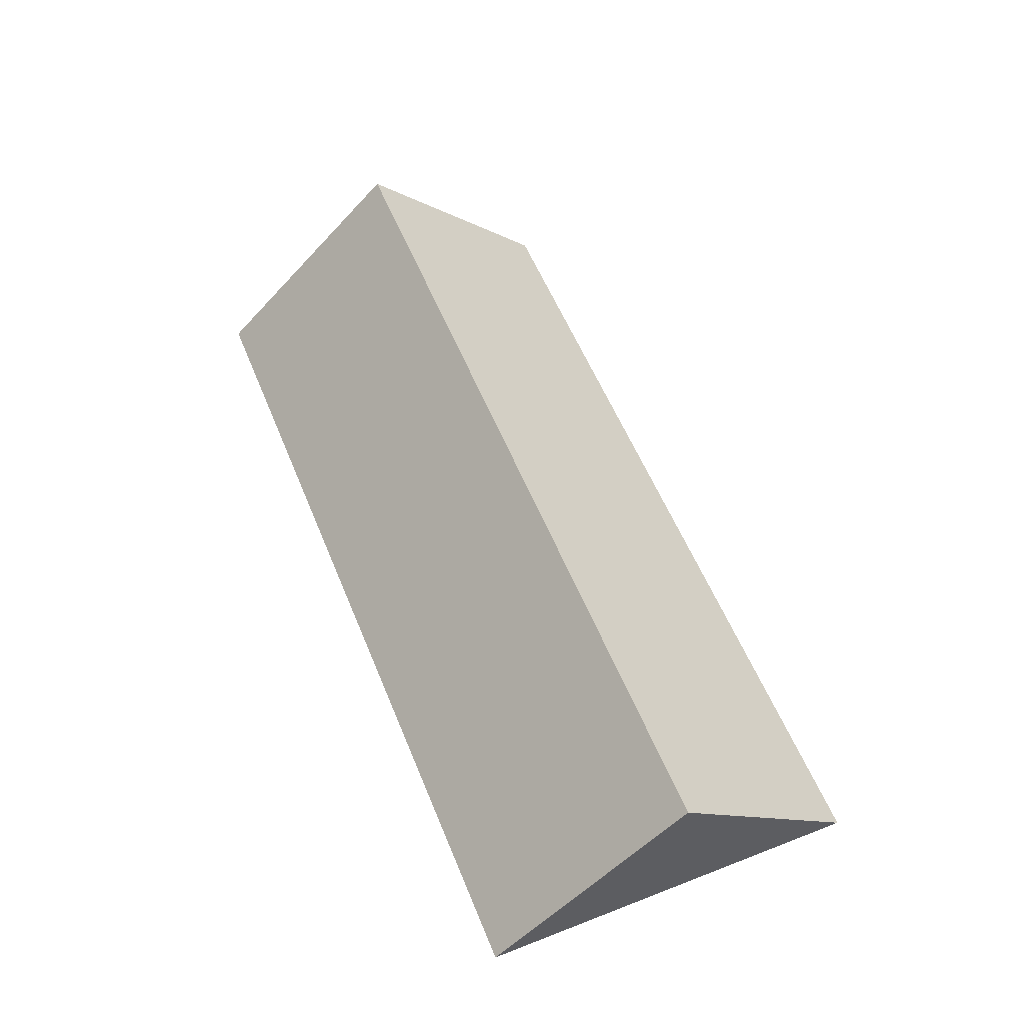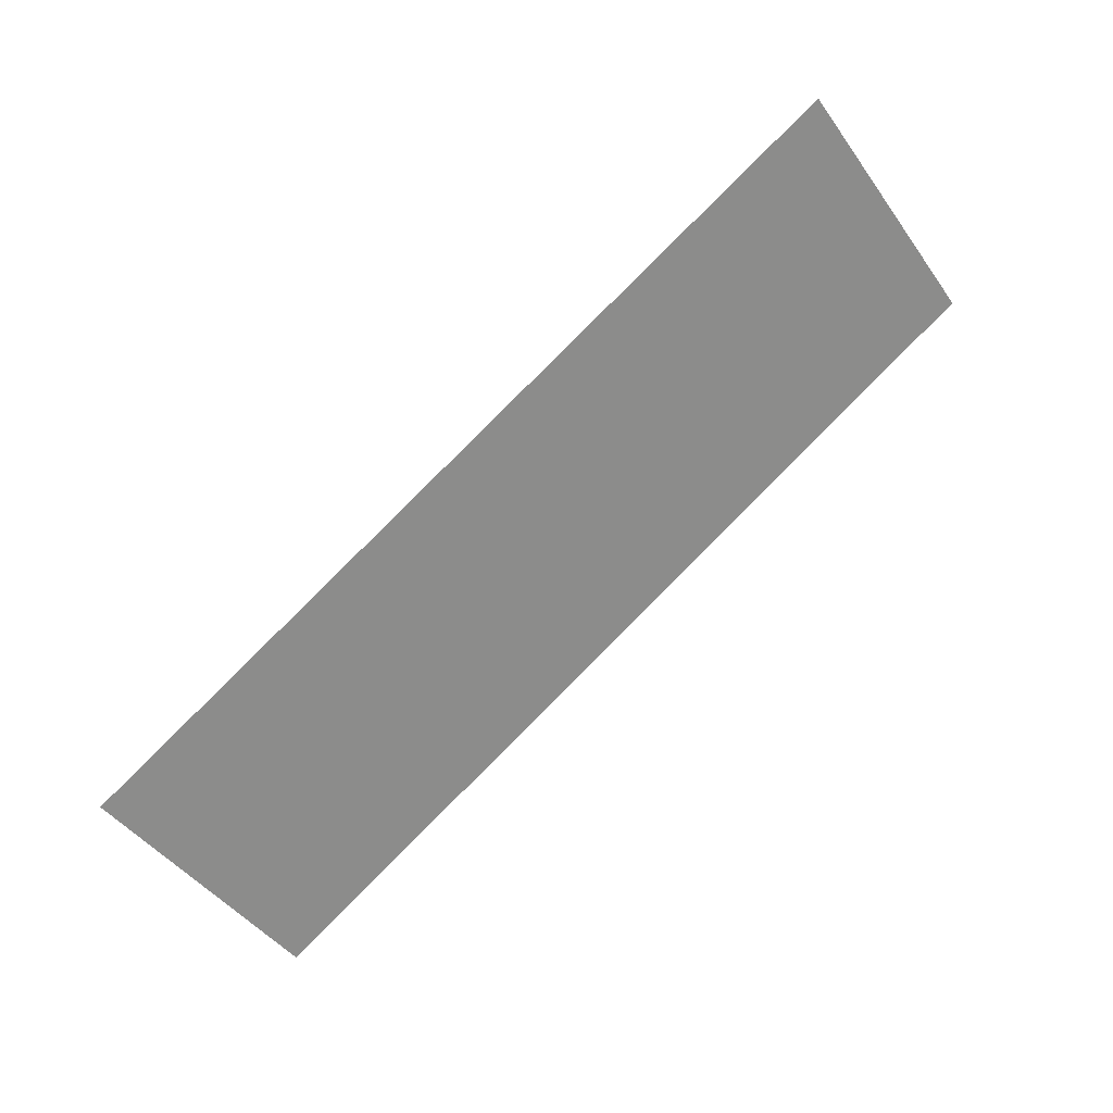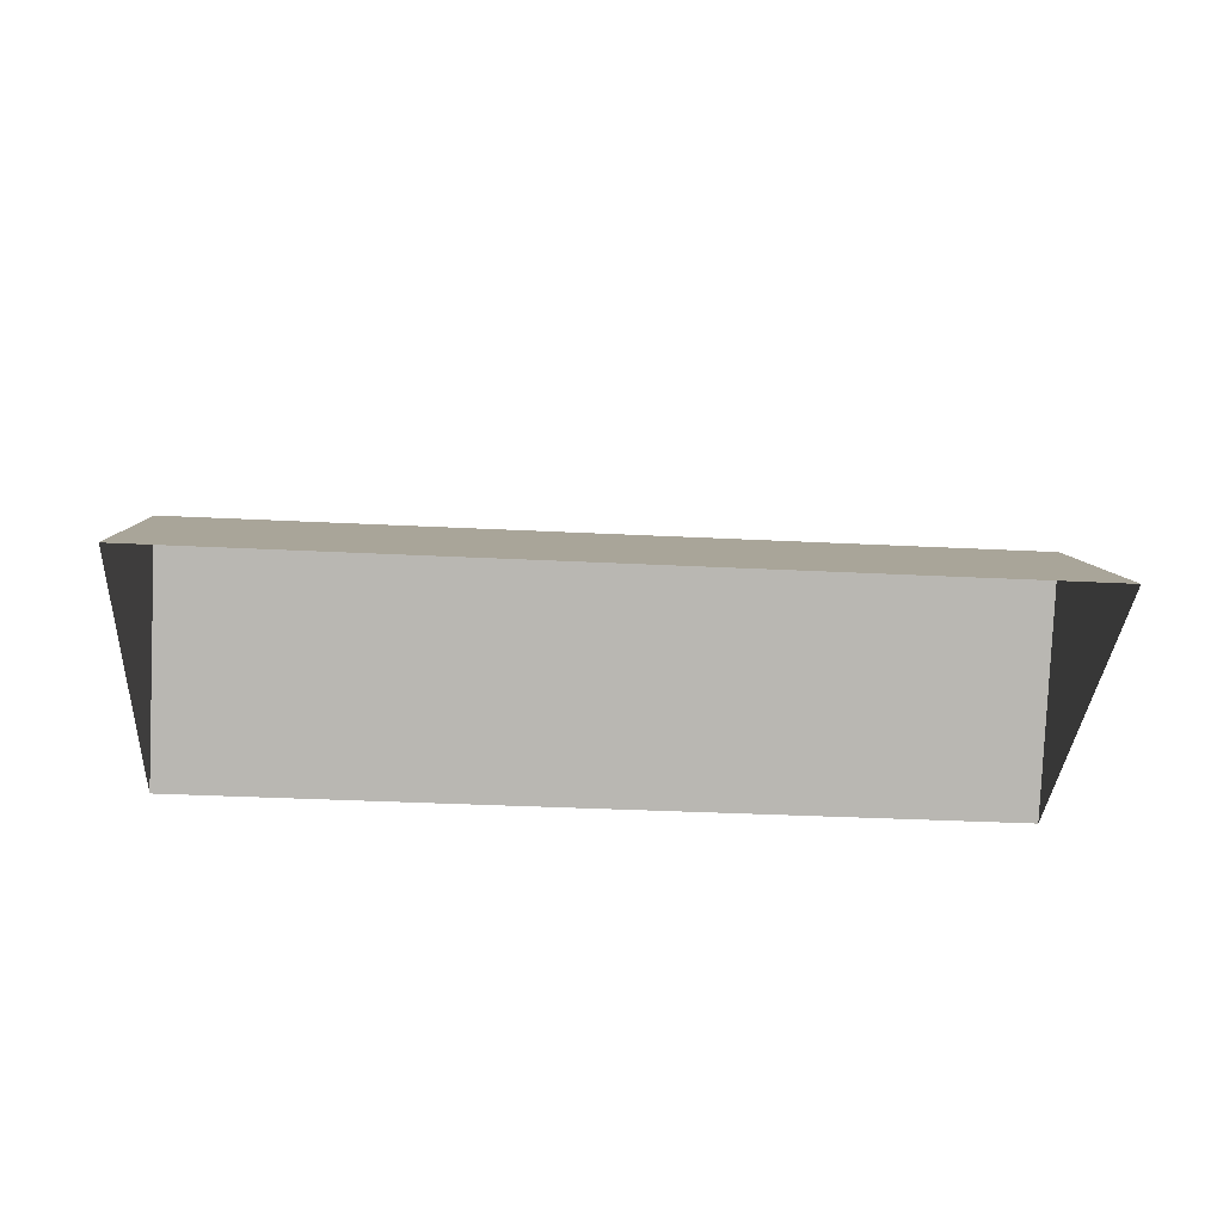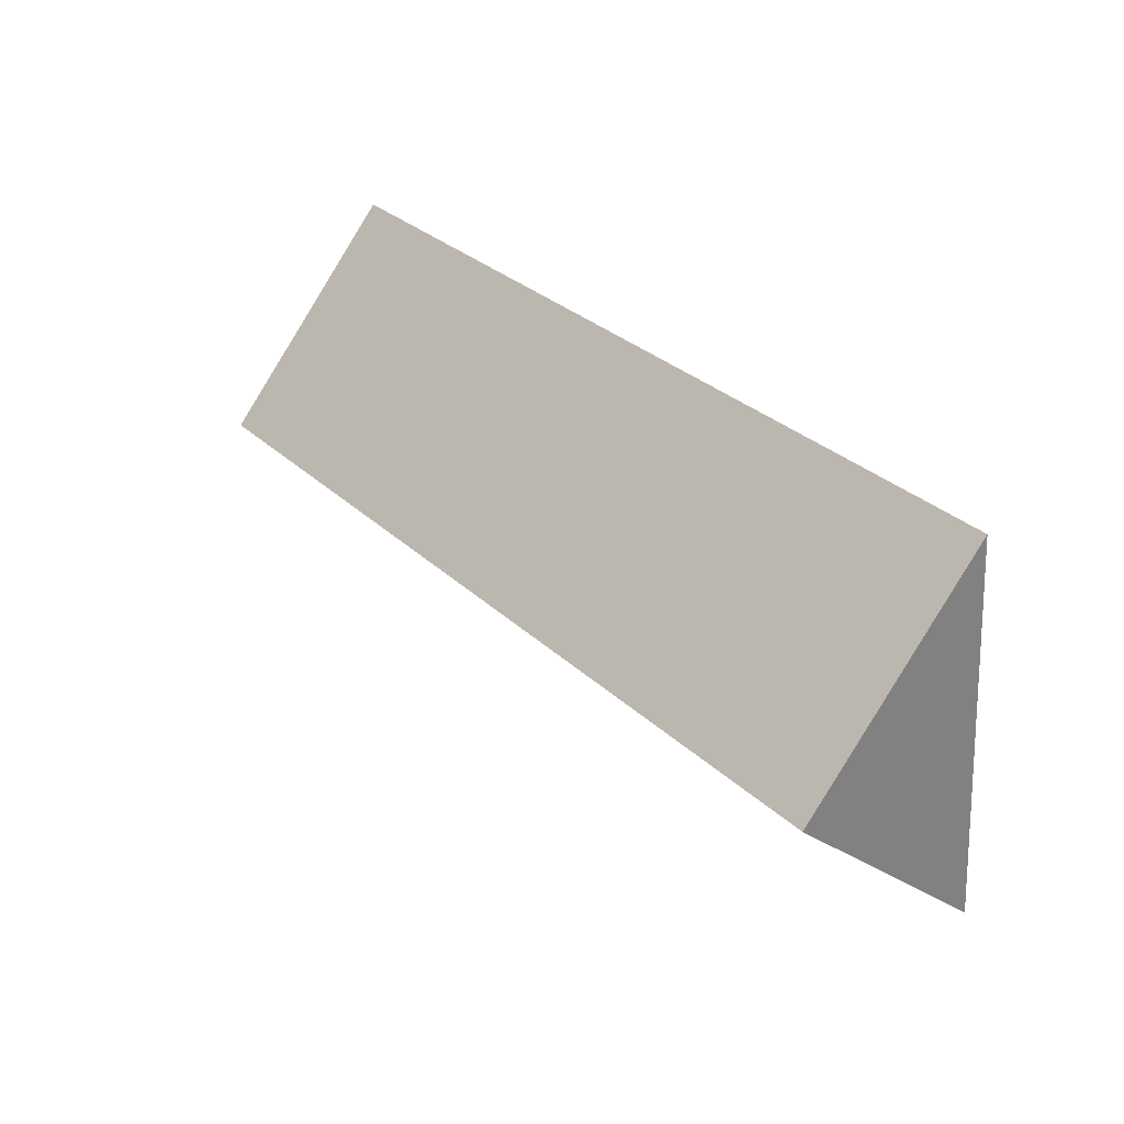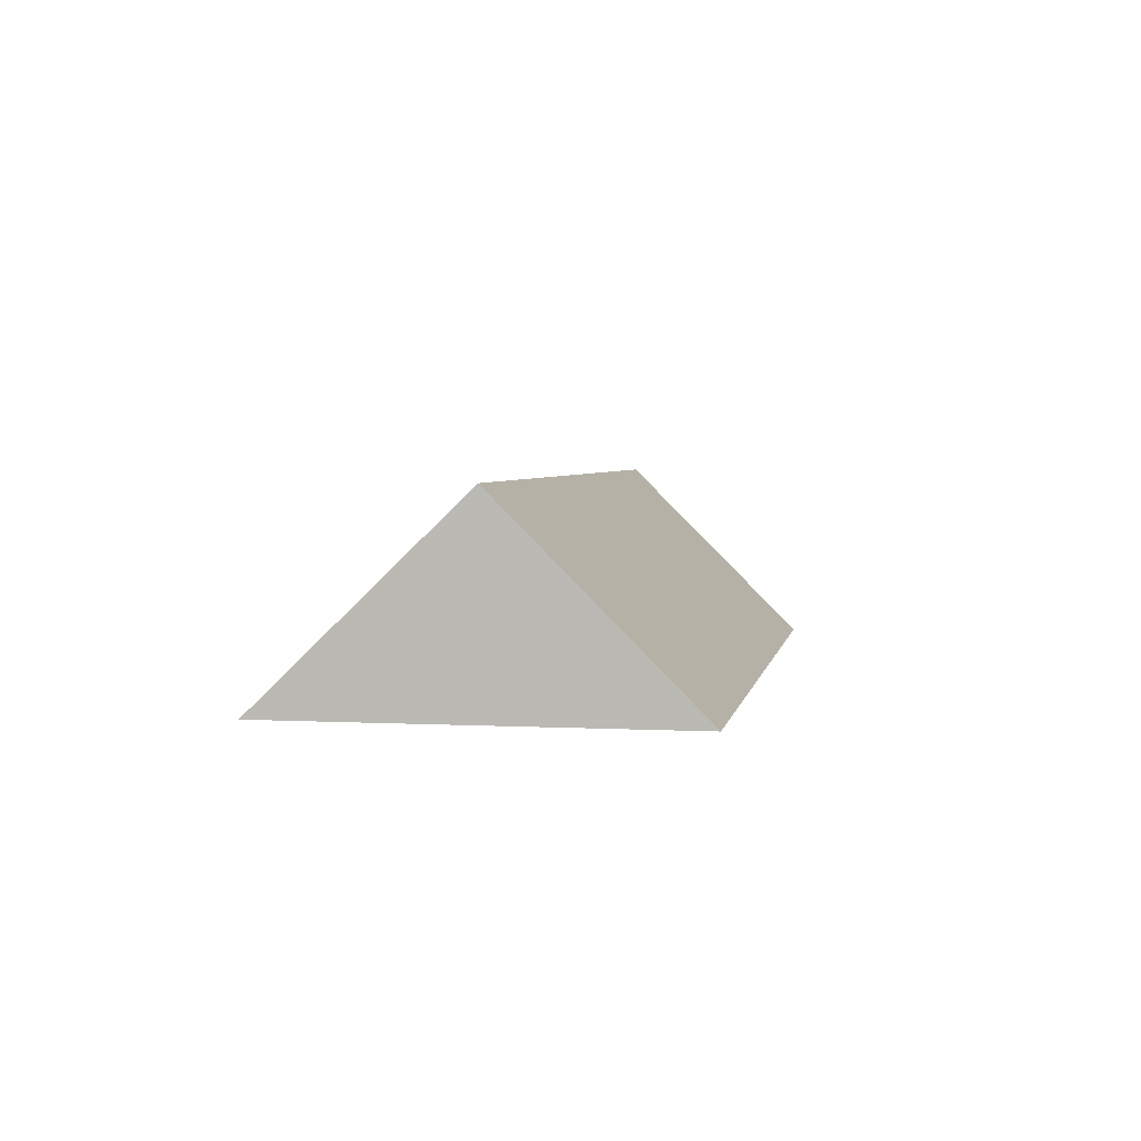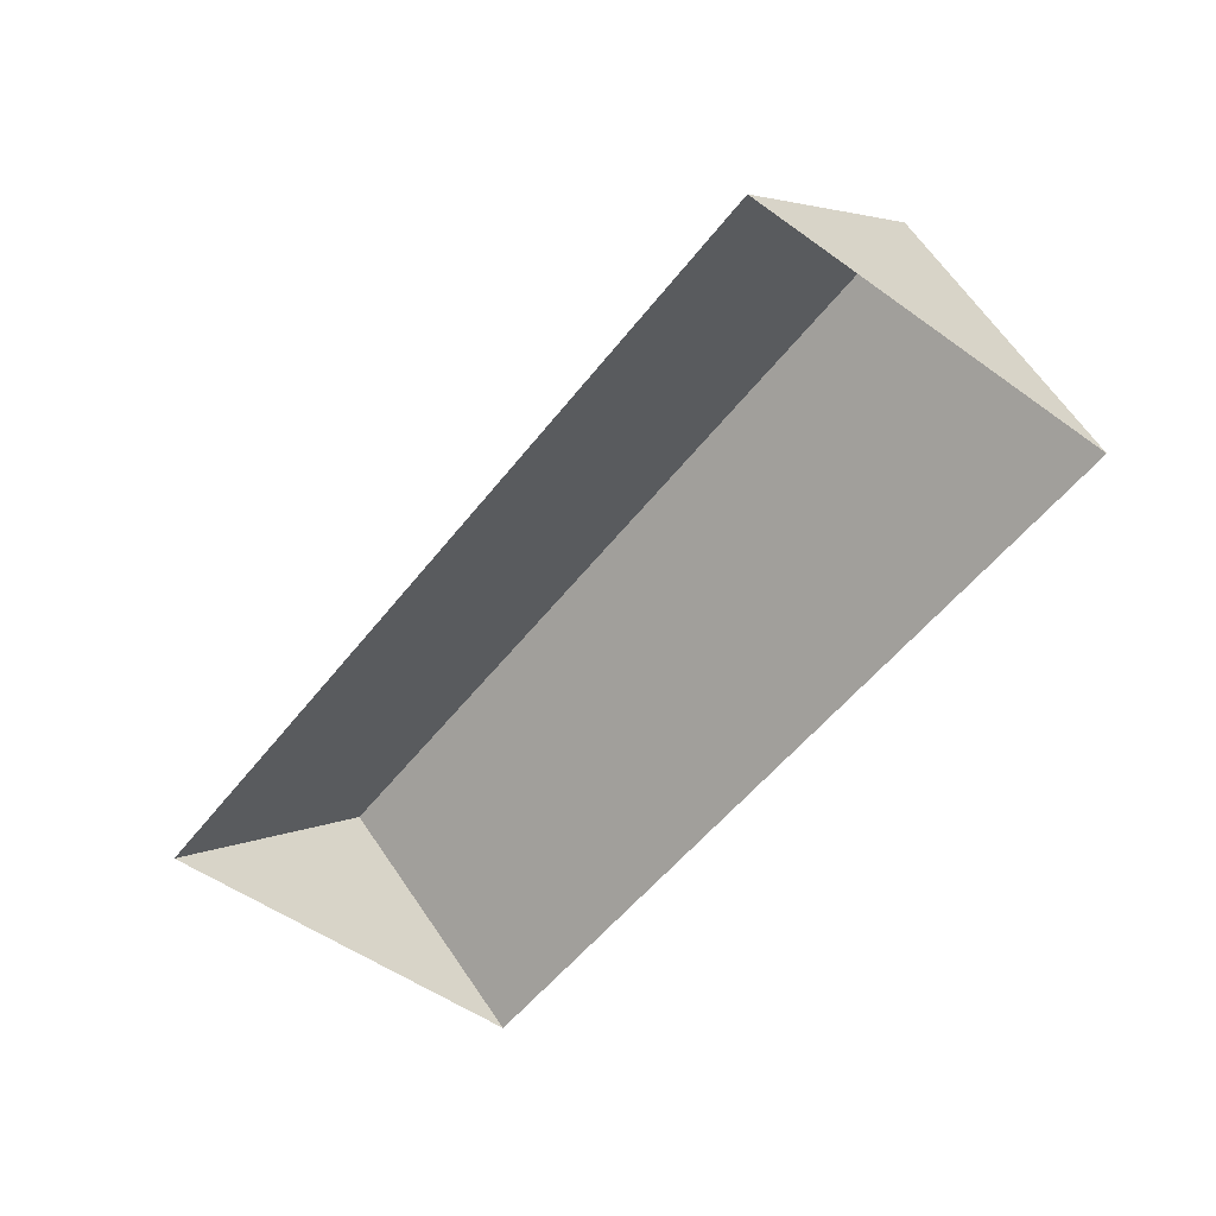
<metadata>
{"format":"obj","ext":"obj","renderer":"f3d","projection":"perspective","resolution":1024,"background":"white","views":[{"elev":56.9,"azim":-106.6,"up":"+Y"},{"elev":78.4,"azim":135.4,"up":"+Z"},{"elev":-36.8,"azim":-178.2,"up":"+Y"},{"elev":37.5,"azim":-127.3,"up":"+Z"},{"elev":3.6,"azim":-74.5,"up":"+Y"},{"elev":-54.1,"azim":58.3,"up":"+Y"}]}
</metadata>
<code>
o CG10_500_044064_0001_roof
v 341.2 145 -108.5
v 334.3 75 -180.7
v 347.9 75 -38.58
v 23.61 145 -77.93
v 30.32 75 -8.073
v 16.67 75 -150.2
v 334.3 0 -180.7
v 347.9 0 -38.58
v 30.32 0 -8.073
v 16.67 0 -150.2
f 5 4 1 3
f 1 4 6 2
f 6 4 5
f 3 1 2

</code>
